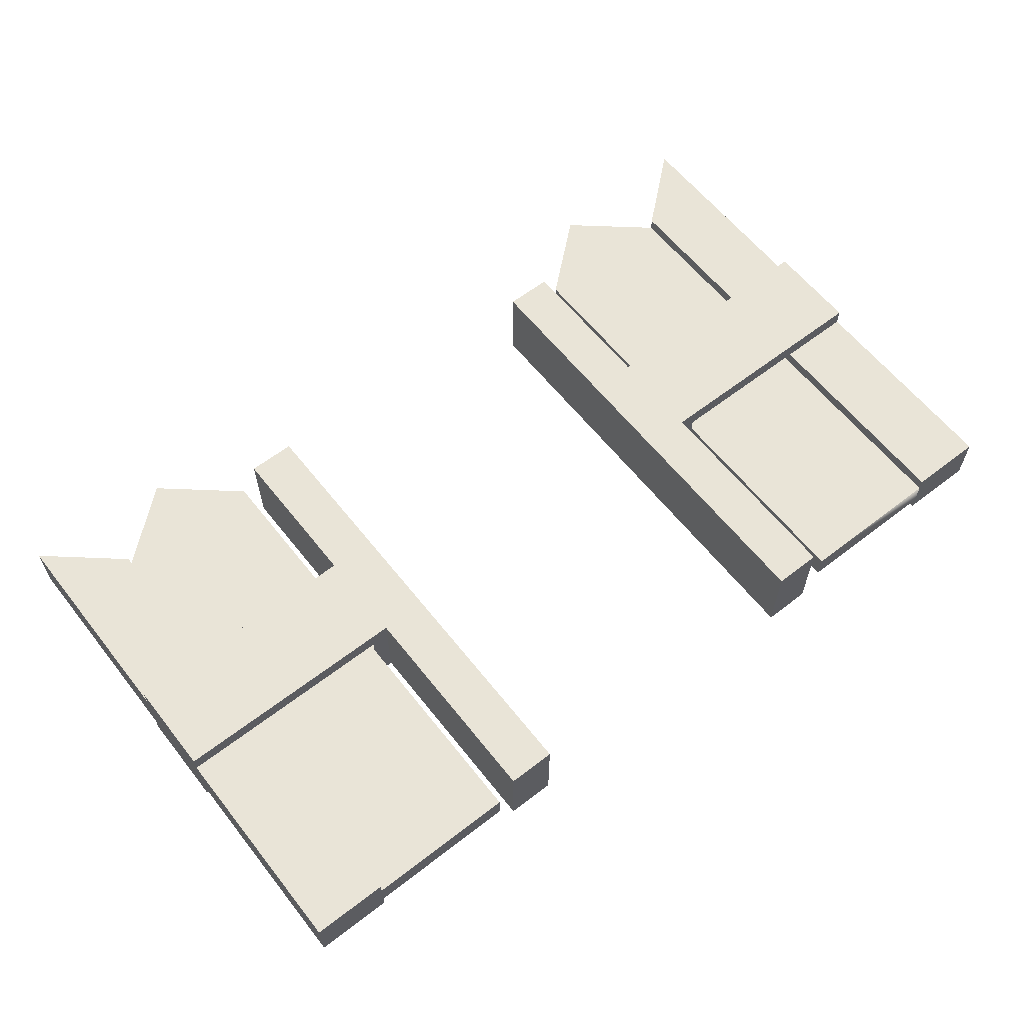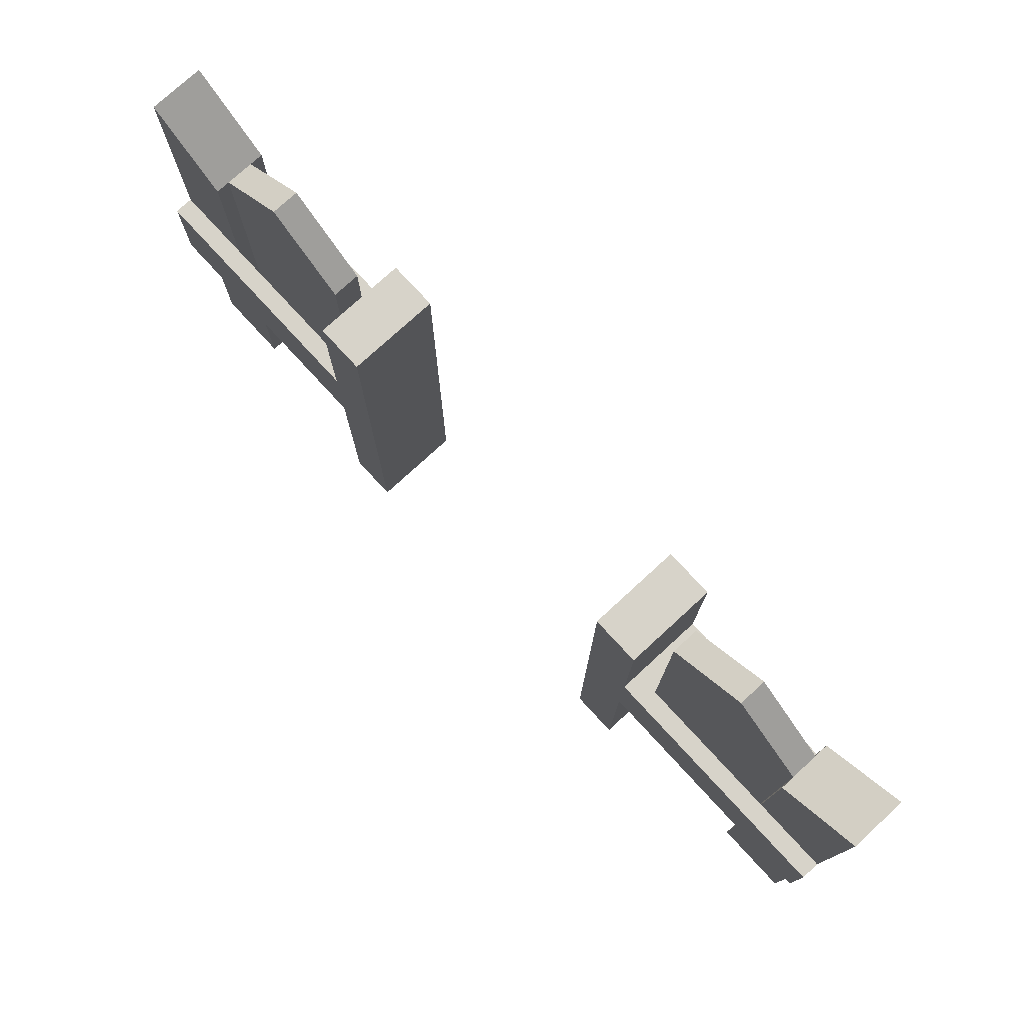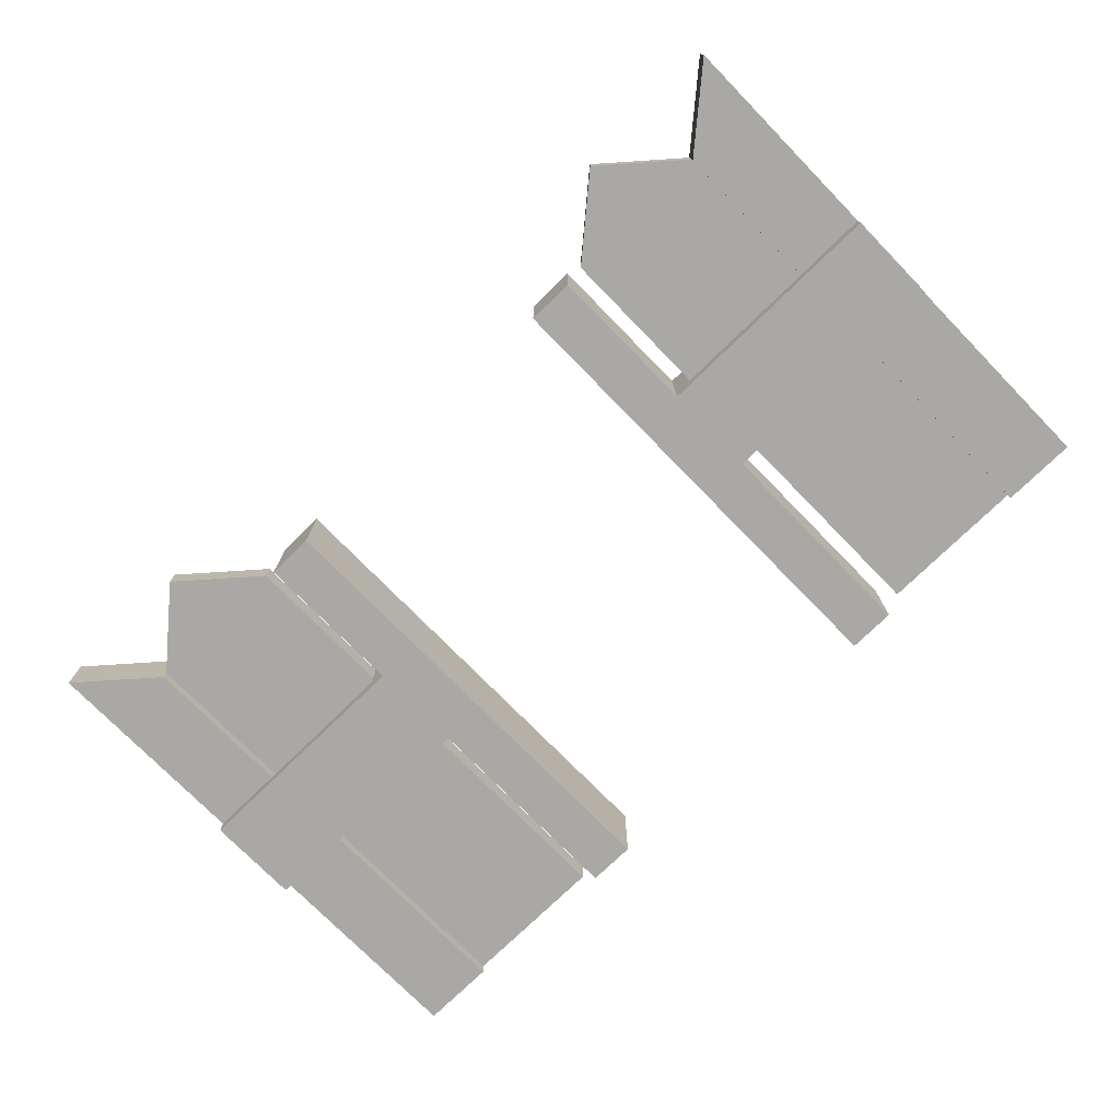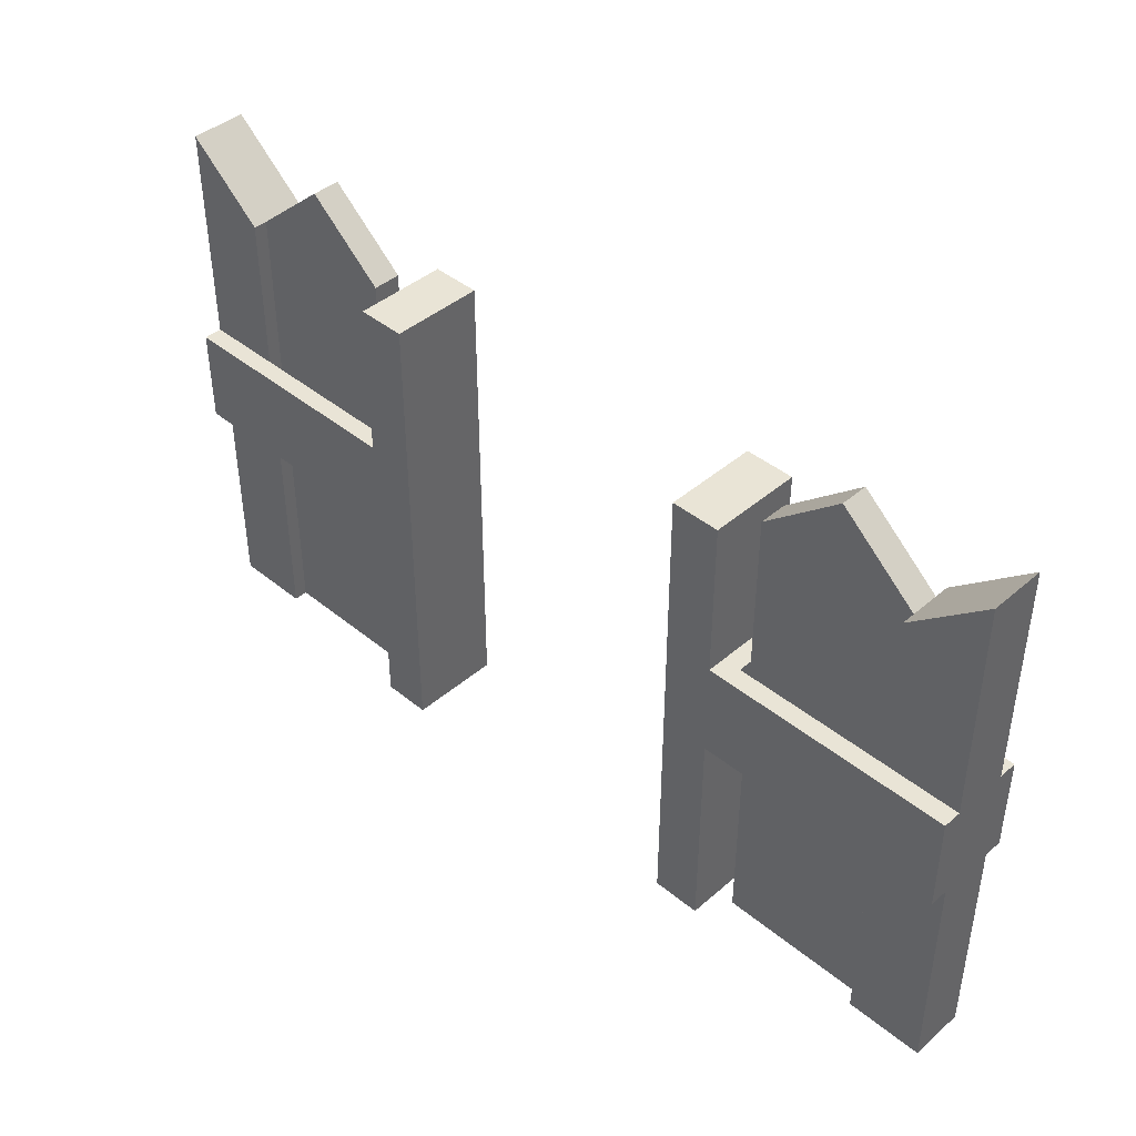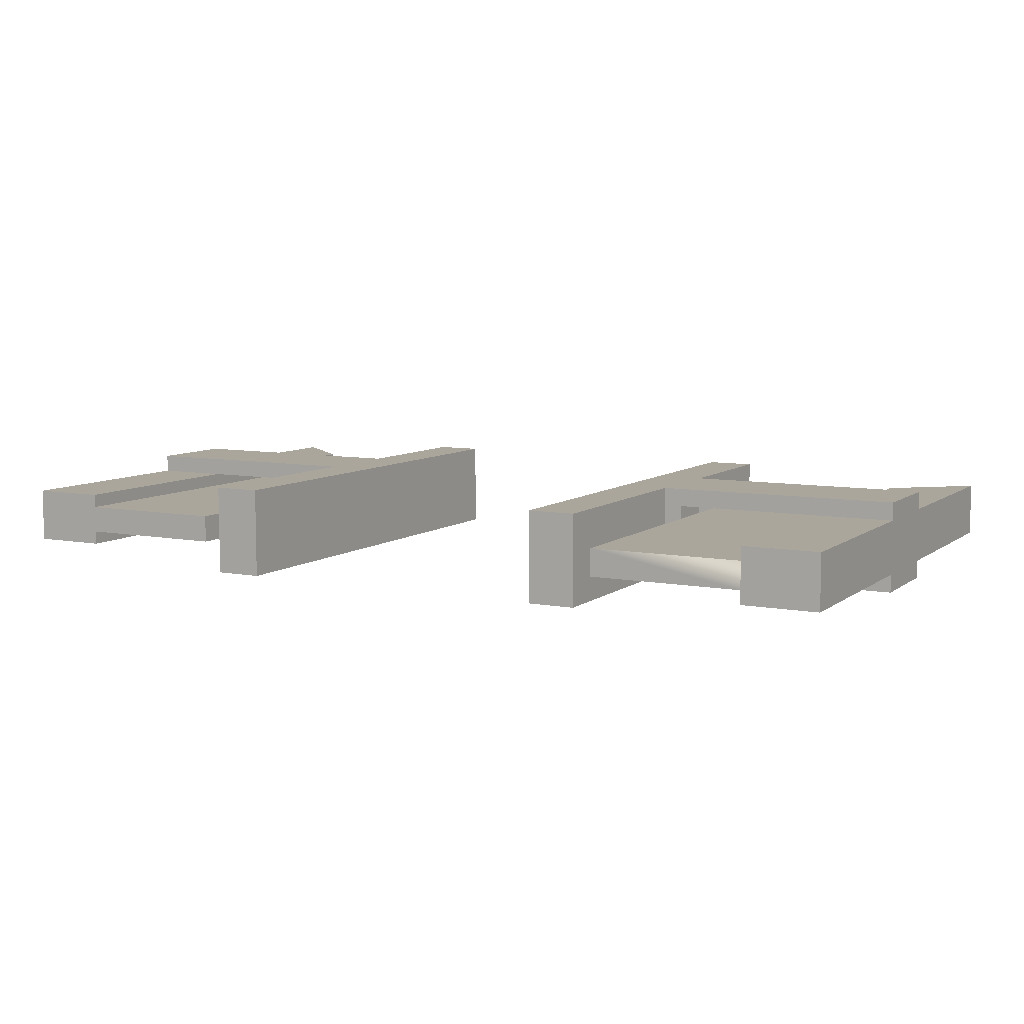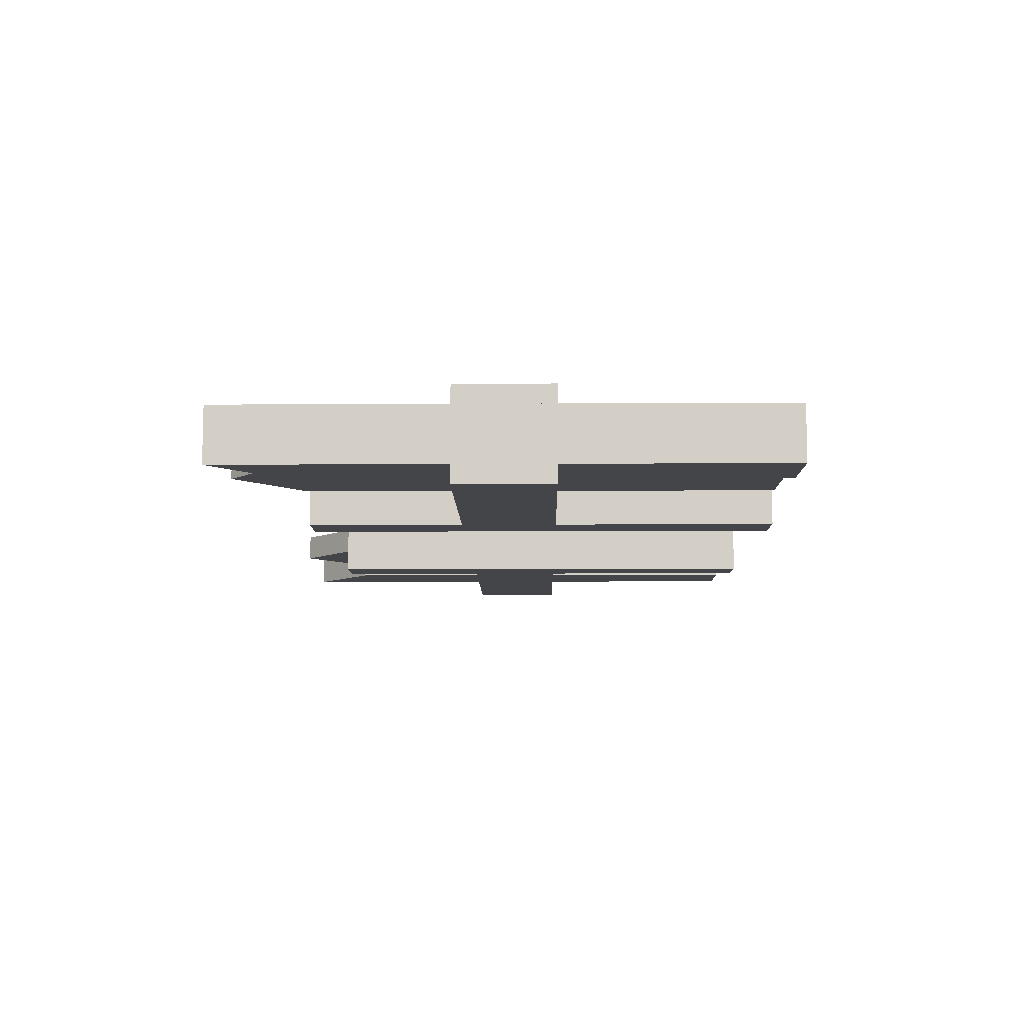
<metadata>
{"format":"obj","ext":"obj","renderer":"f3d","projection":"perspective","resolution":1024,"background":"white","views":[{"elev":61.1,"azim":-38.2,"up":"+Z"},{"elev":76.4,"azim":47.4,"up":"+Y"},{"elev":-74.9,"azim":-135.7,"up":"+Z"},{"elev":42.4,"azim":-135.7,"up":"+Y"},{"elev":8.0,"azim":28.1,"up":"+Z"},{"elev":-8.8,"azim":-89.1,"up":"+Z"}]}
</metadata>
<code>
o fenceGate
v -0.25 0.5186 -0.485
v -0.25 0 -0.515
v -0.25 0.5186 -0.515
v -0.25 0 -0.485
v -0.3333 0.59 -0.515
v -0.3333 0.59 -0.485
v -0.5 0.59 -0.53
v -0.4167 0.5186 -0.515
v -0.4167 0.5186 -0.53
v -0.4167 0.5186 -0.485
v -0.5 0.59 -0.47
v -0.4167 0.5186 -0.47
v -0.5 0 -0.47
v -0.4167 0 -0.47
v -0.4167 0 -0.53
v -0.4167 0 -0.515
v 0.5 0.59 -0.47
v 0.4167 0 -0.47
v 0.5 0 -0.47
v 0.4167 0.5186 -0.47
v -0.4167 0 -0.485
v 0.25 0.5186 -0.515
v 0.3333 0.59 -0.485
v 0.3333 0.59 -0.515
v 0.25 0.5186 -0.485
v 0.4167 0 -0.515
v 0.25 0 -0.515
v 0.4167 0.5186 -0.515
v 0.5 0 -0.53
v 0.5 0.59 -0.53
v -0.5 0 -0.53
v 0.25 0 -0.485
v 0.4167 0.5186 -0.53
v 0.4167 0.5186 -0.485
v 0.4167 0 -0.485
v 0.4167 0 -0.53
v 0.1775 0 -0.45
v 0.23 0 -0.55
v 0.23 0 -0.45
v 0.1775 0 -0.55
v 0.1775 0.5186 -0.55
v 0.23 0.2425 -0.55
v 0.23 0.3475 -0.55
v 0.5 0.2425 -0.55
v 0.23 0.5186 -0.55
v 0.5 0.3475 -0.55
v 0.1775 0.5186 -0.45
v 0.23 0.5186 -0.45
v 0.5 0.3475 -0.45
v 0.23 0.2425 -0.45
v 0.5 0.2425 -0.45
v 0.23 0.3475 -0.45
v 0.5 0.2425 -0.47
v 0.5 0.3475 -0.47
v 0.5 0.3475 -0.53
v 0.25 0.3475 -0.53
v 0.25 0.3475 -0.47
v 0.5 0.2425 -0.53
v 0.25 0.2425 -0.47
v 0.25 0.2425 -0.53
v -0.23 0 -0.55
v -0.23 0.2425 -0.45
v -0.23 0.2425 -0.55
v -0.23 0 -0.45
v -0.5 0.3475 -0.55
v -0.5 0.2425 -0.55
v -0.23 0.3475 -0.55
v -0.1775 0.5186 -0.55
v -0.1775 0 -0.55
v -0.23 0.5186 -0.55
v -0.1775 0.5186 -0.45
v -0.1775 0 -0.45
v -0.23 0.3475 -0.45
v -0.5 0.3475 -0.45
v -0.23 0.5186 -0.45
v -0.5 0.2425 -0.45
v -0.25 0.2425 -0.53
v -0.25 0.2425 -0.47
v -0.5 0.2425 -0.53
v -0.5 0.2425 -0.47
v -0.5 0.3475 -0.47
v -0.25 0.3475 -0.53
v -0.5 0.3475 -0.53
v -0.25 0.3475 -0.47
f 1 2 3
f 2 1 4
f 5 1 3
f 1 5 6
f 7 8 9
f 8 7 10
f 11 10 7
f 10 11 12
f 12 13 14
f 13 12 11
f 8 15 9
f 15 8 16
f 17 18 19
f 18 17 20
f 12 21 10
f 21 12 14
f 22 23 24
f 23 22 25
f 22 26 27
f 26 22 28
f 28 22 24
f 17 29 30
f 29 17 19
f 13 21 14
f 21 13 16
f 31 16 13
f 16 31 15
f 2 21 16
f 21 2 4
f 8 2 16
f 2 8 3
f 3 8 5
f 7 15 31
f 15 7 9
f 1 21 4
f 21 1 10
f 10 1 6
f 13 7 31
f 7 13 11
f 32 22 27
f 22 32 25
f 33 17 30
f 17 33 20
f 20 33 28
f 20 28 34
f 34 32 35
f 32 34 25
f 25 34 23
f 24 34 28
f 34 24 23
f 26 33 36
f 33 26 28
f 18 34 35
f 34 18 20
f 8 6 5
f 6 8 10
f 33 29 36
f 29 33 30
f 18 29 19
f 29 18 36
f 36 18 35
f 36 35 26
f 26 35 32
f 26 32 27
f 37 38 39
f 38 37 40
f 41 38 40
f 38 41 42
f 42 41 43
f 42 43 44
f 43 41 45
f 46 44 43
f 45 47 48
f 47 45 41
f 37 41 40
f 41 37 47
f 49 50 51
f 52 50 49
f 47 50 52
f 37 50 47
f 50 37 39
f 47 52 48
f 49 53 54
f 53 49 51
f 43 55 46
f 55 43 56
f 56 43 57
f 57 43 52
f 49 57 52
f 57 49 54
f 55 44 46
f 44 55 58
f 50 53 51
f 53 50 59
f 59 50 60
f 42 60 50
f 44 60 42
f 60 44 58
f 48 43 45
f 43 48 52
f 42 39 38
f 39 42 50
f 61 62 63
f 62 61 64
f 65 63 66
f 67 63 65
f 68 63 67
f 69 63 68
f 63 69 61
f 68 67 70
f 71 64 72
f 64 71 62
f 62 71 73
f 62 73 74
f 73 71 75
f 74 76 62
f 71 69 68
f 69 71 72
f 64 69 72
f 69 64 61
f 68 75 71
f 75 68 70
f 63 77 66
f 77 63 78
f 66 77 79
f 62 78 63
f 78 62 76
f 78 76 80
f 76 81 80
f 81 76 74
f 65 82 67
f 82 65 83
f 84 67 82
f 84 73 67
f 73 84 74
f 74 84 81
f 79 65 66
f 65 79 83
f 73 70 67
f 70 73 75

</code>
